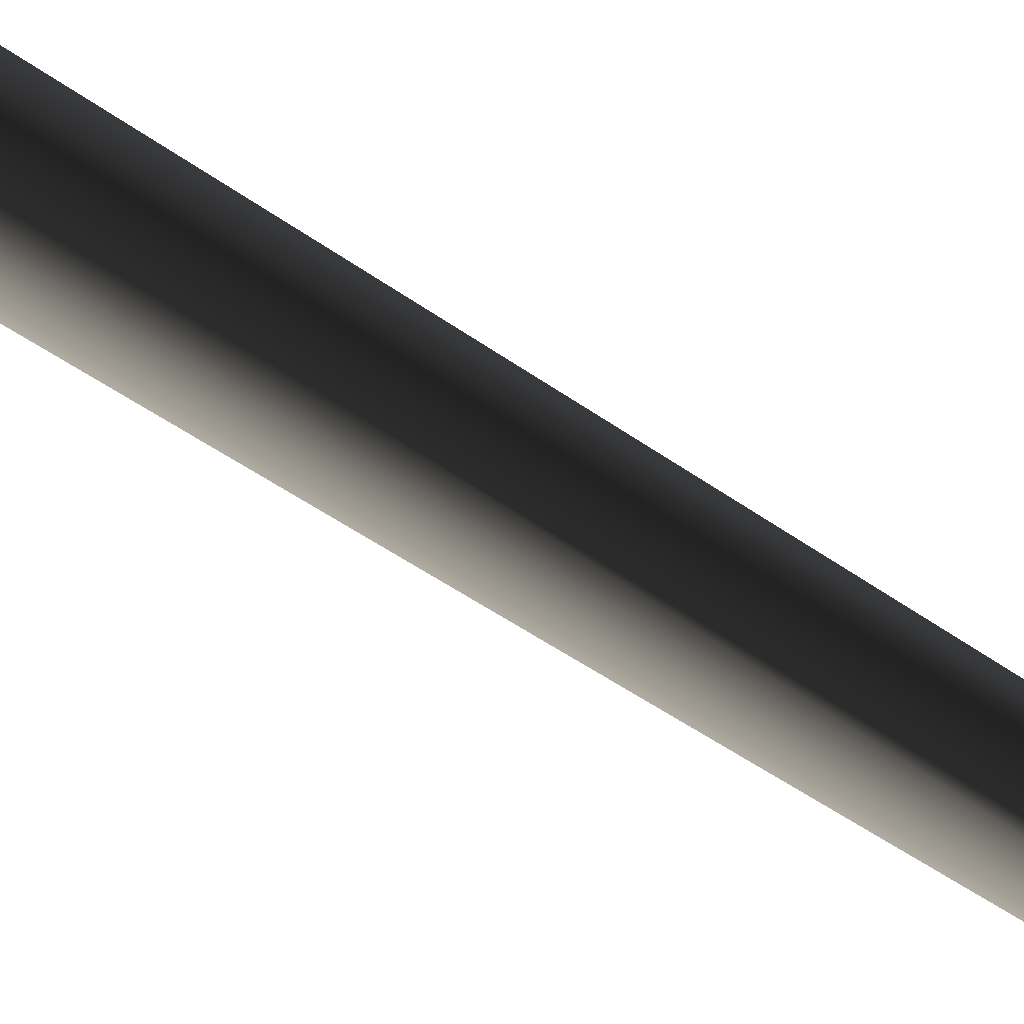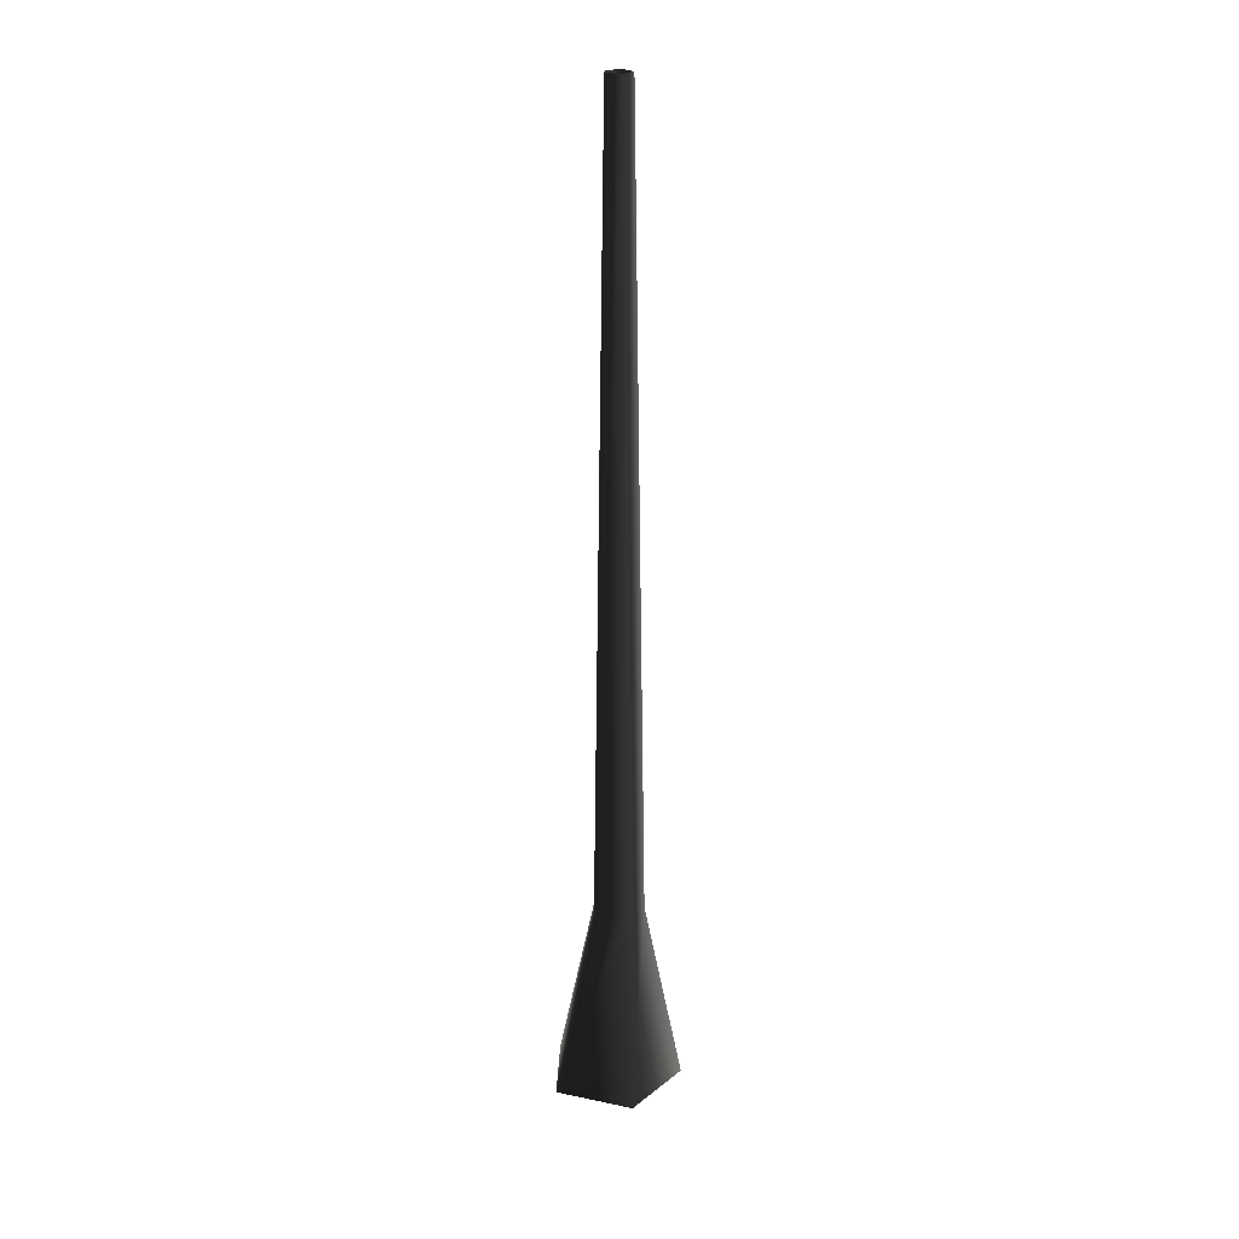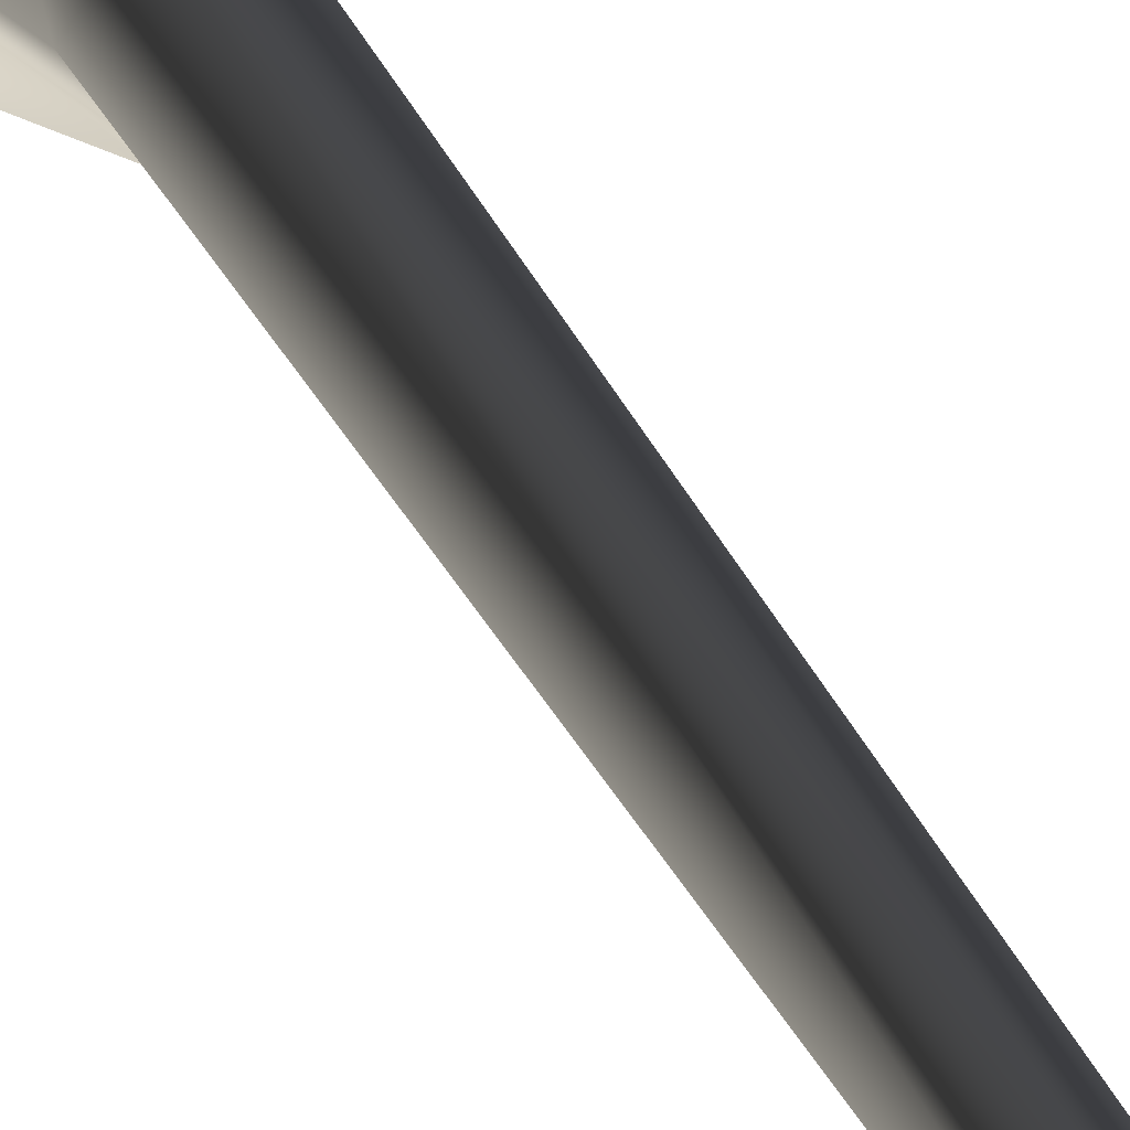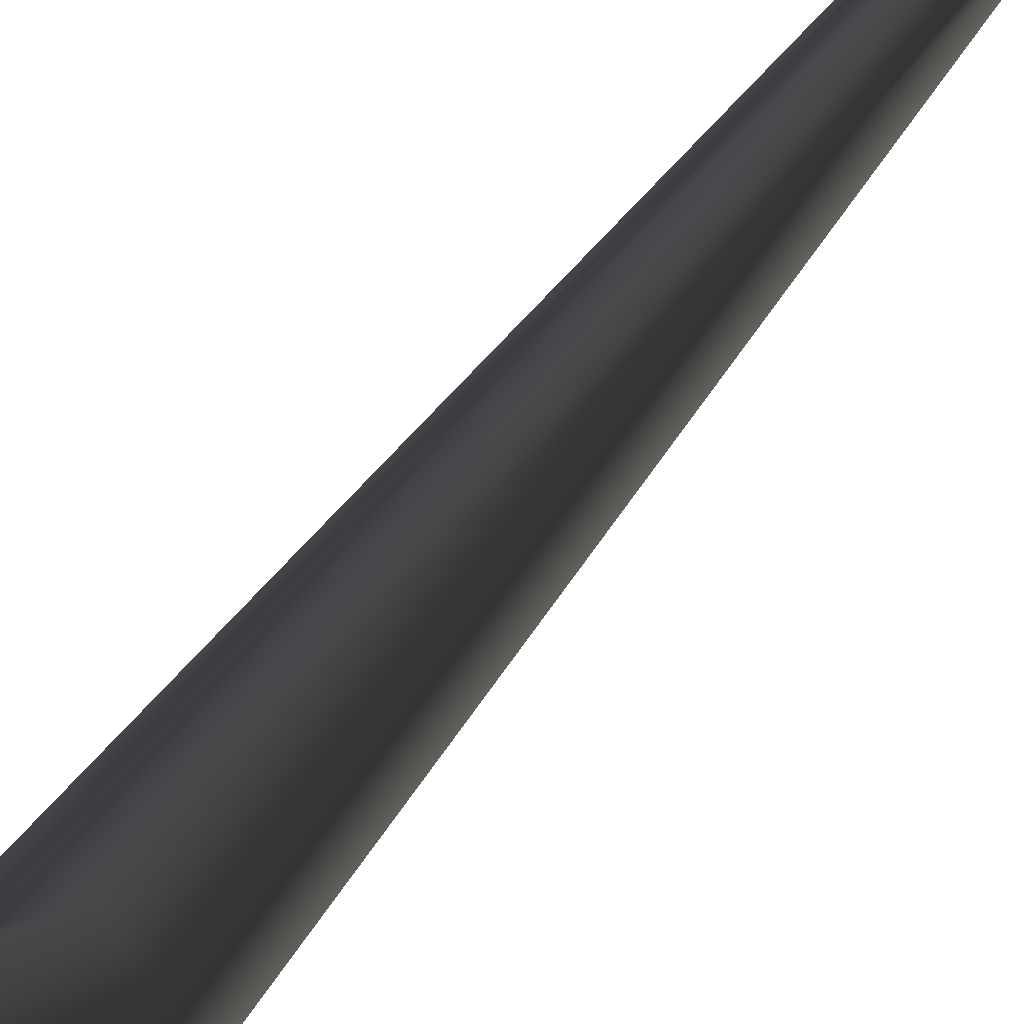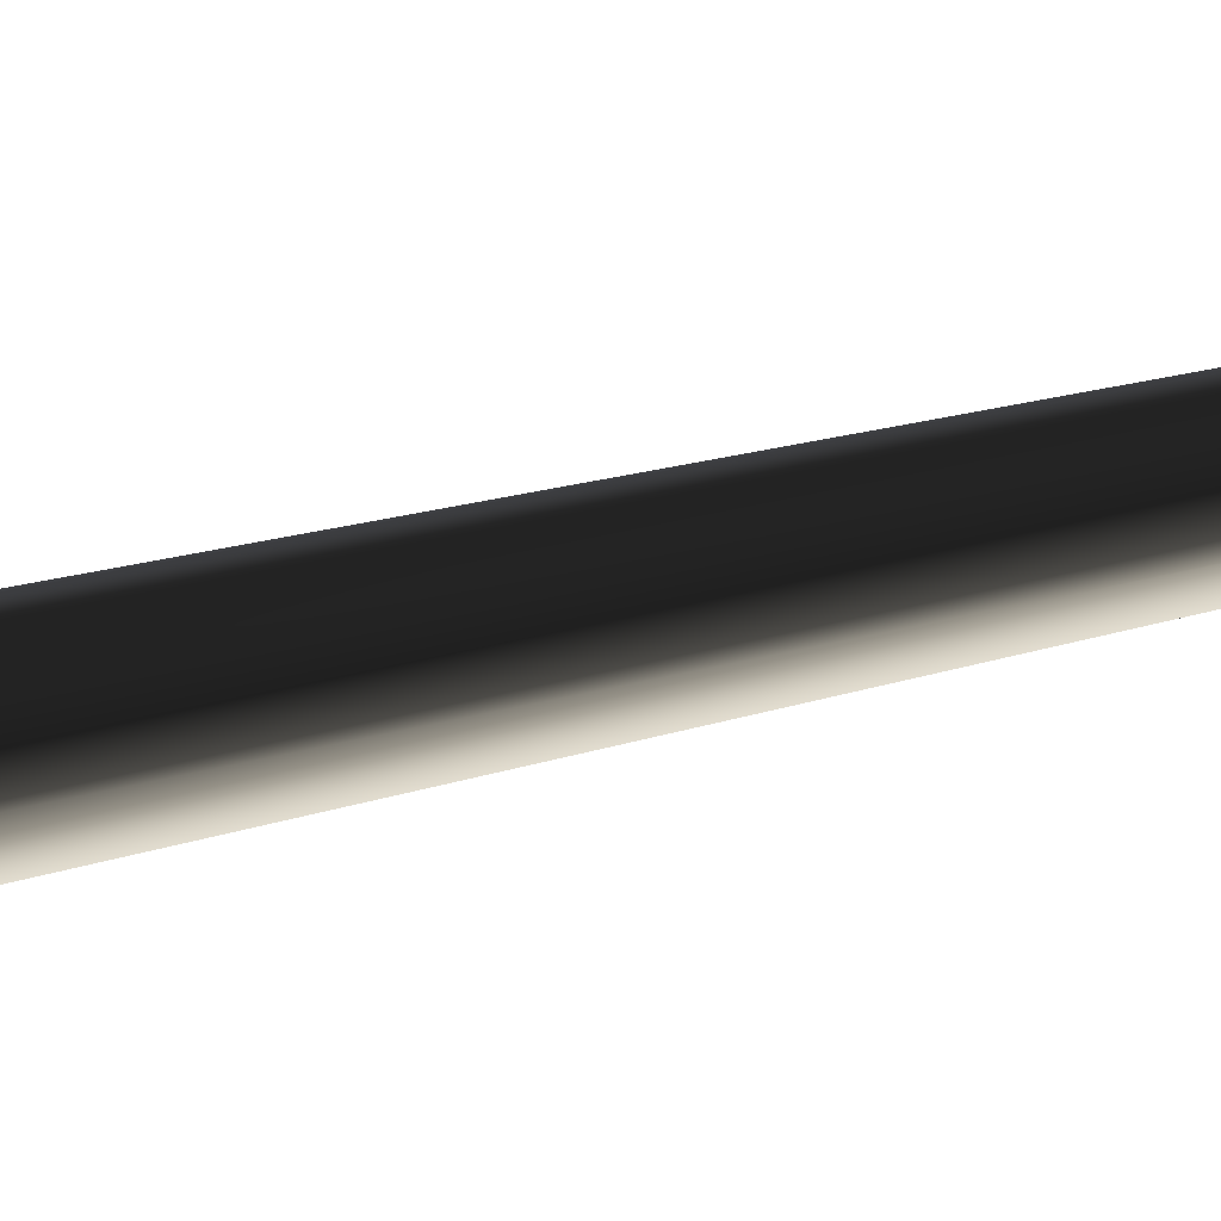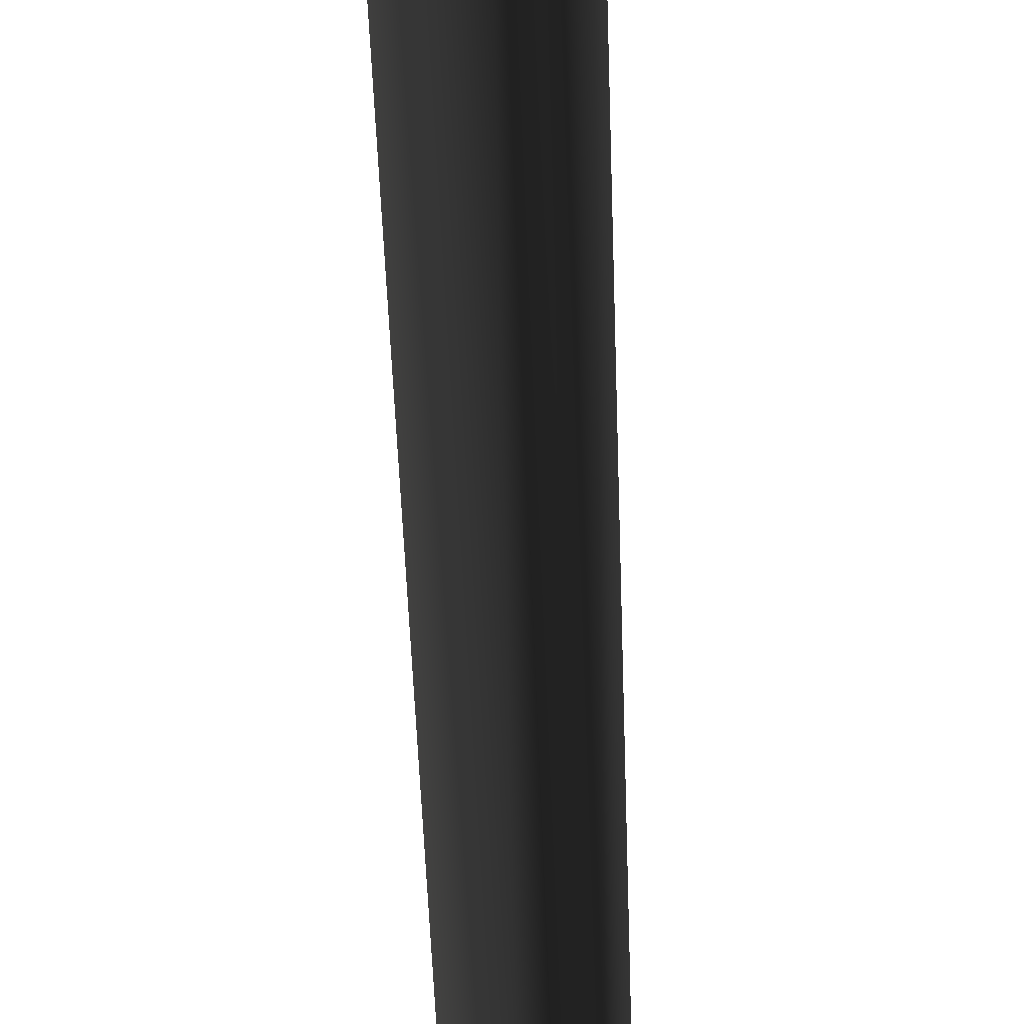
<metadata>
{"format":"obj","ext":"obj","renderer":"f3d","projection":"perspective","resolution":1024,"background":"white","views":[{"elev":57.5,"azim":125.4,"up":"+Z"},{"elev":22.7,"azim":1.6,"up":"+Y"},{"elev":20.0,"azim":165.9,"up":"+Z"},{"elev":16.8,"azim":13.5,"up":"+Z"},{"elev":24.3,"azim":63.7,"up":"+Z"},{"elev":-63.2,"azim":2.3,"up":"+Z"}]}
</metadata>
<code>
v 0.1189 -0.1467 -0.4504
v 0.05756 1.16 -0.1771
v -0.1507 1.16 -0.1095
v -0.4106 -0.1467 -0.2784
v -0.1507 1.16 0.1095
v -0.4106 -0.1467 0.2784
v 0.05756 1.16 0.1771
v 0.1189 -0.1467 0.4504
v 0.1863 1.16 -3.639e-07
v 0.4461 -0.1467 -2.406e-07
v 0.05756 1.16 -0.1771
v 0.1189 -0.1467 -0.4504
v -0.06863 6.67 0.05616
v -0.06863 6.67 -0.05616
v 0.03819 6.67 -0.09086
v 0.03819 6.67 -0.09086
v 0.1042 6.67 -1.195e-07
v 0.03819 6.67 0.09086
g Tree_conf2_(5)_905_214
f 1 3 2
f 1 4 3
f 4 5 3
f 4 6 5
f 6 7 5
f 6 8 7
f 8 9 7
f 8 10 9
f 10 11 9
f 10 12 11
f 3 5 13
f 3 13 14
f 2 3 14
f 2 14 15
f 9 11 16
f 9 16 17
f 7 9 17
f 7 17 18
f 5 18 13
f 5 7 18

</code>
